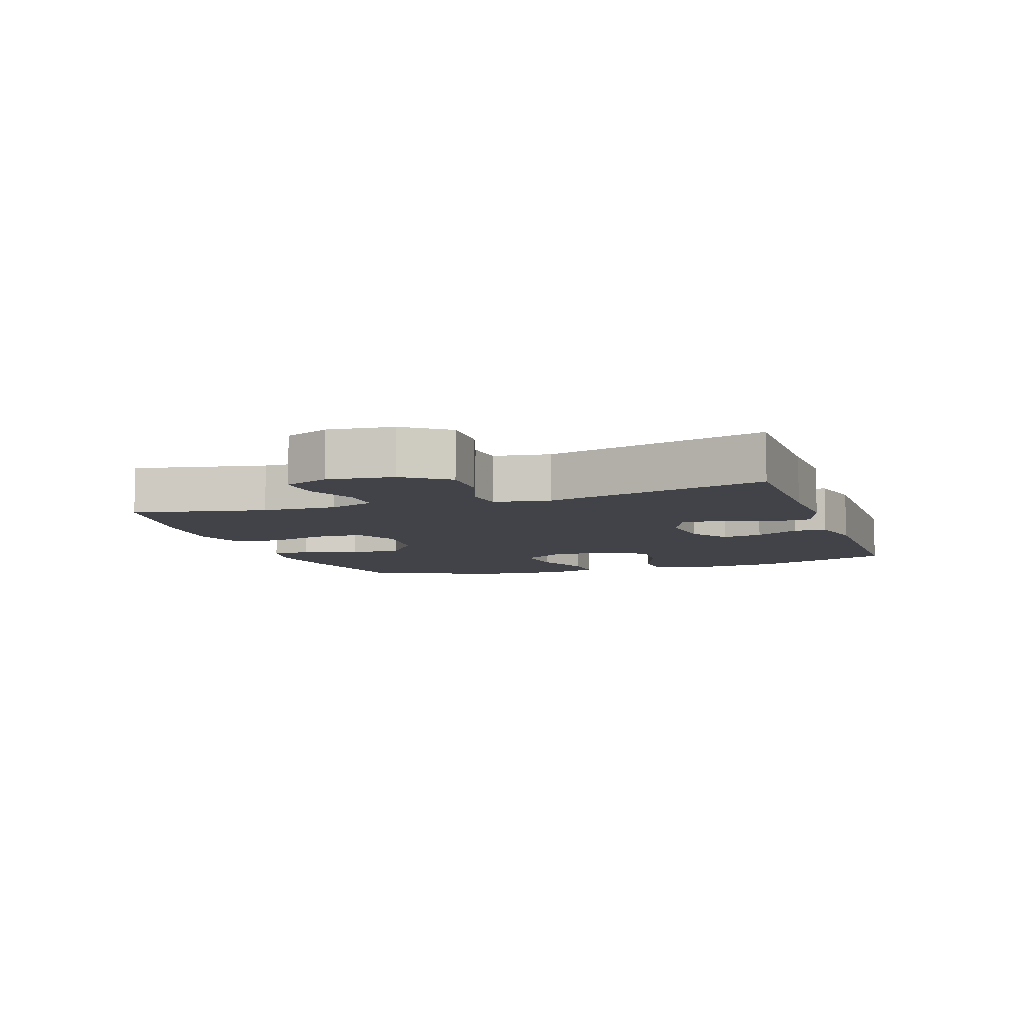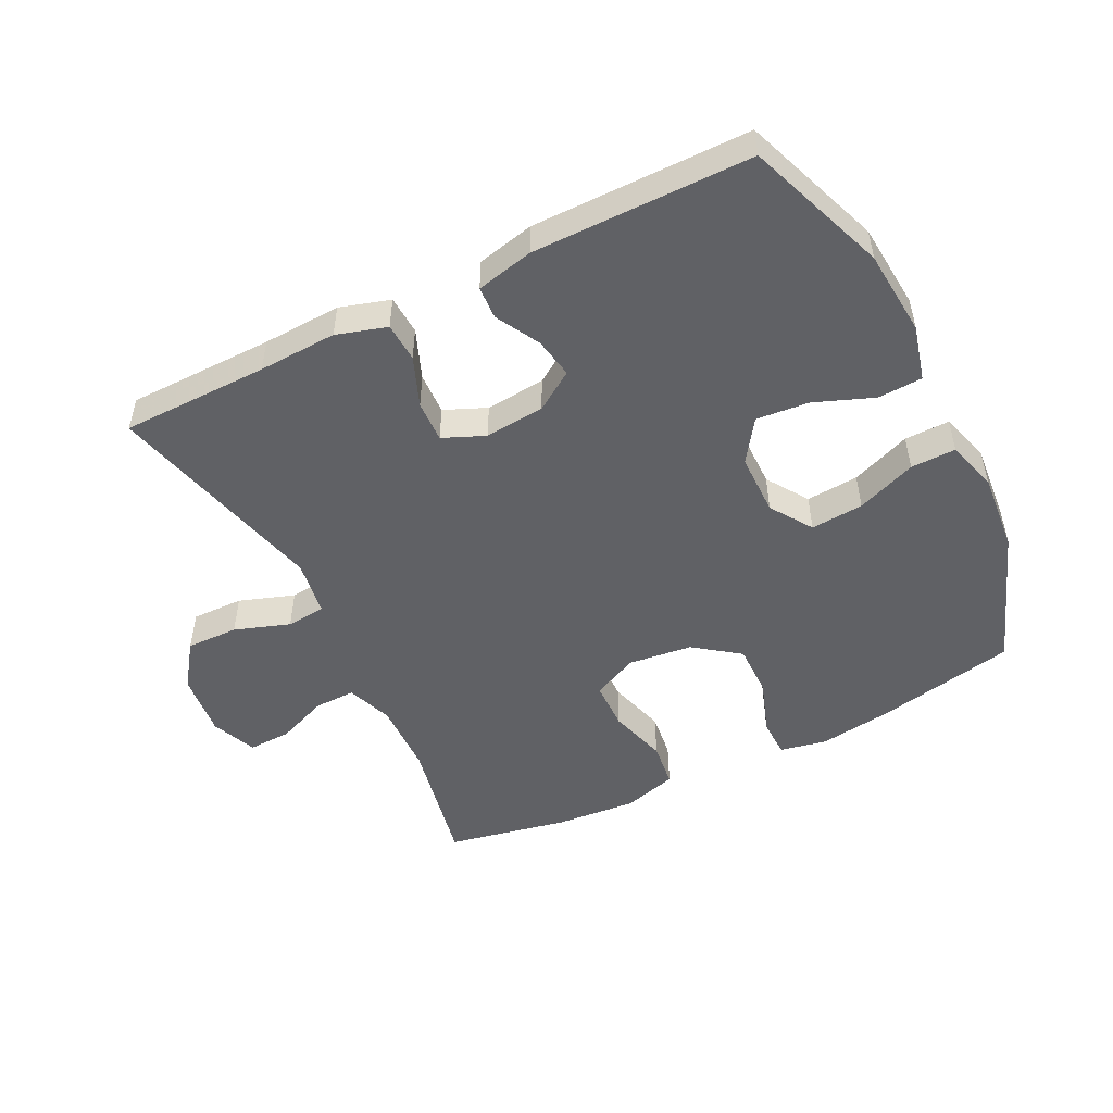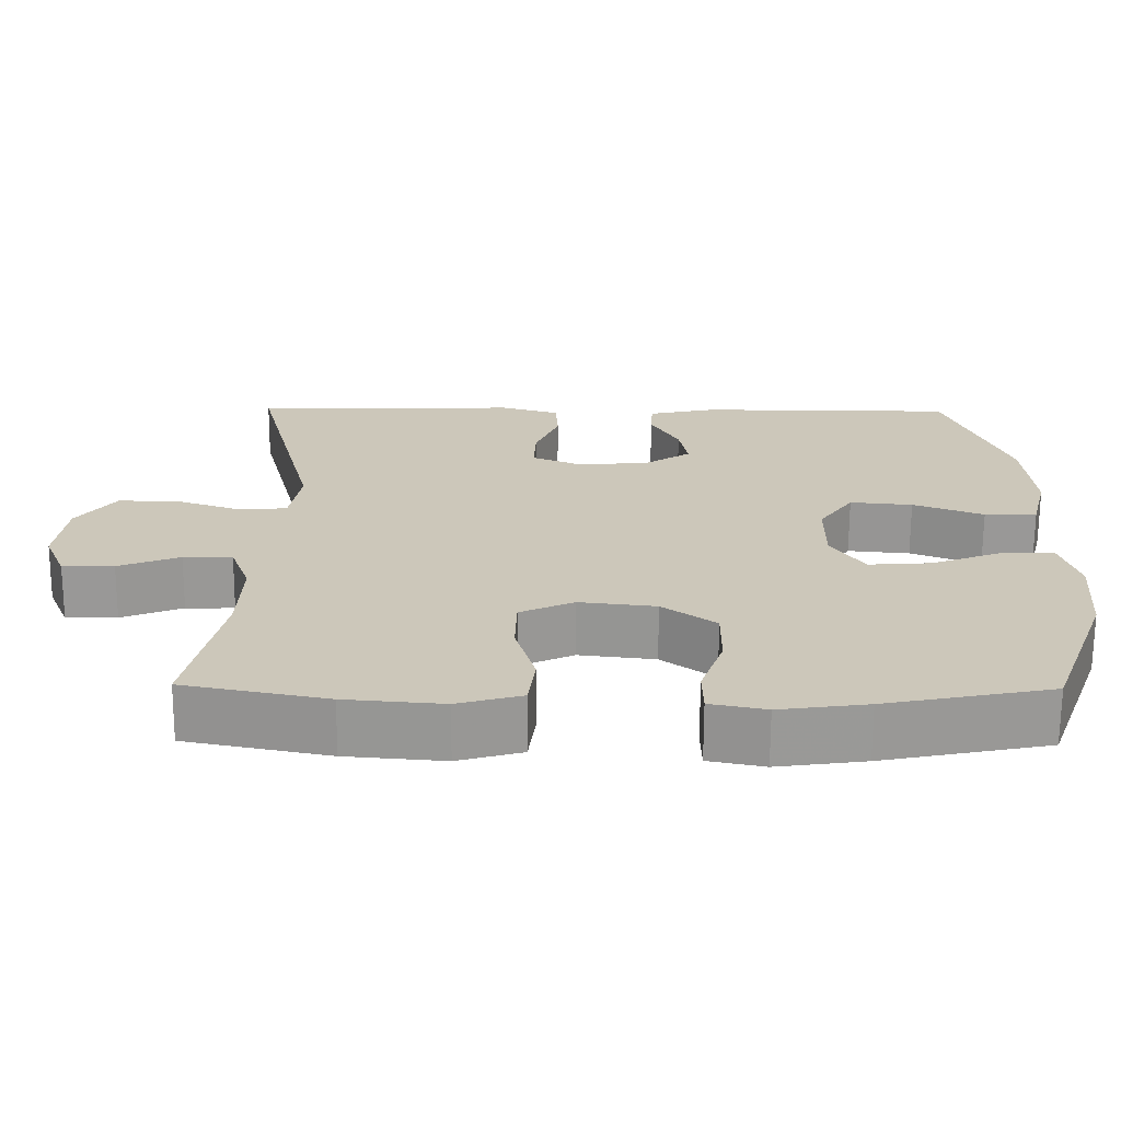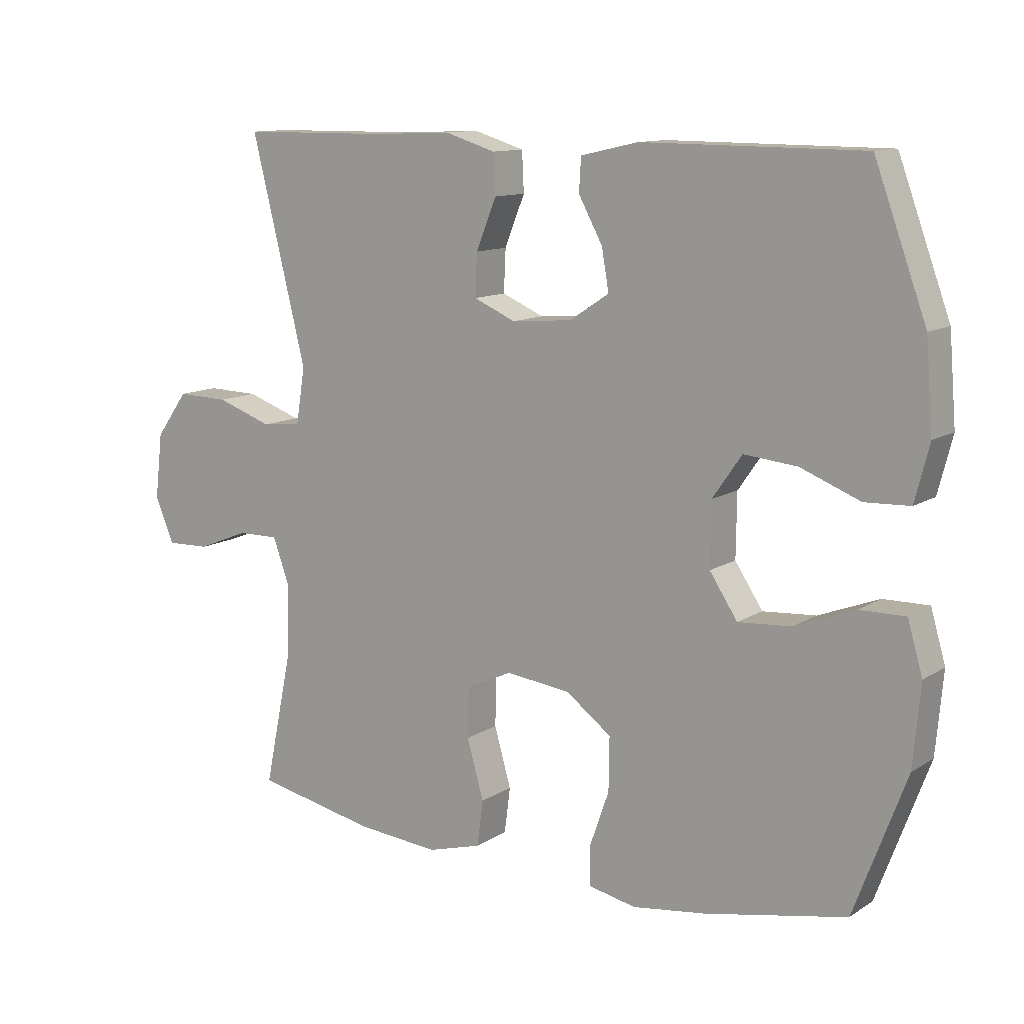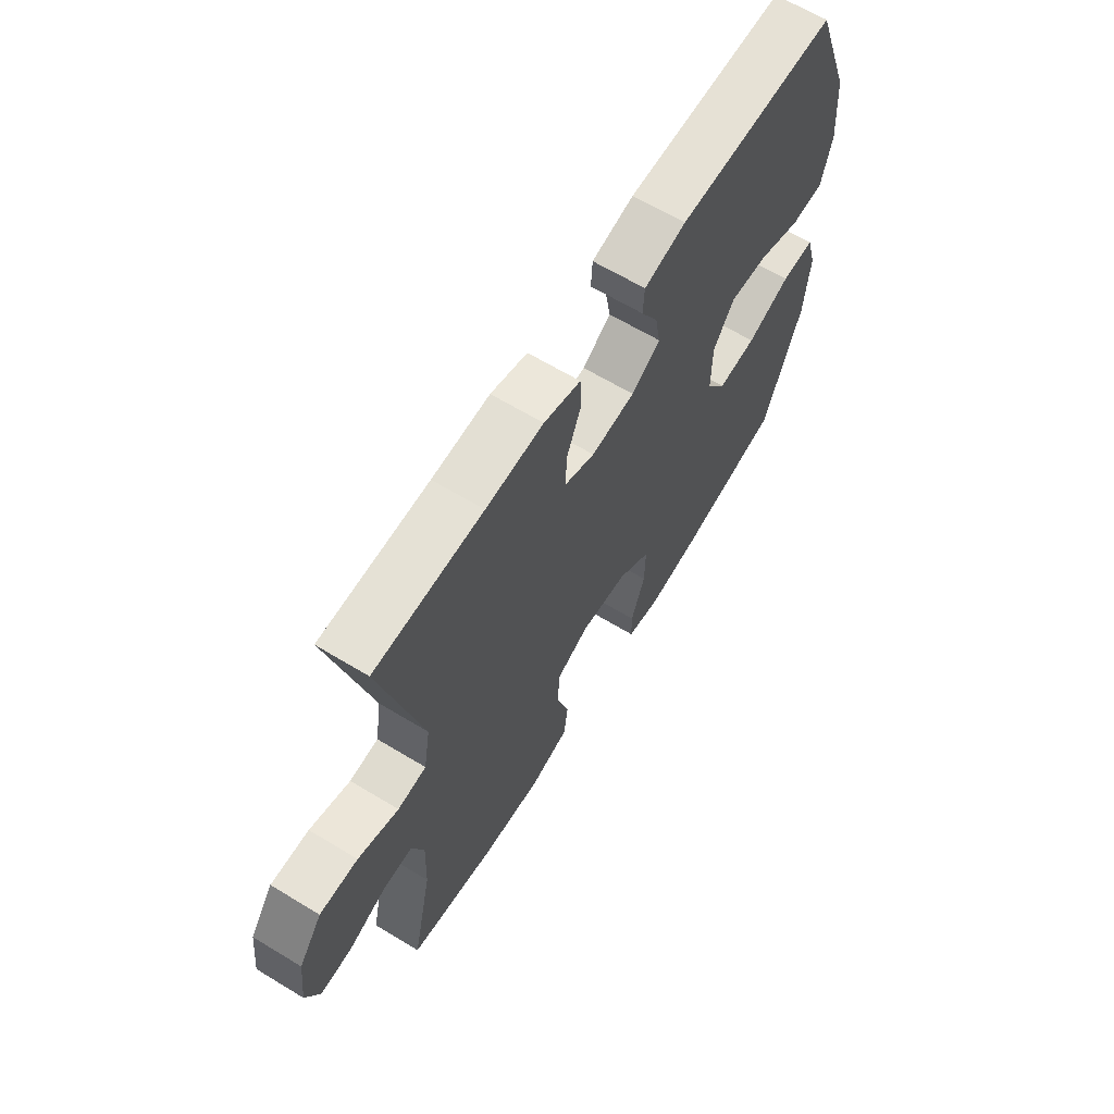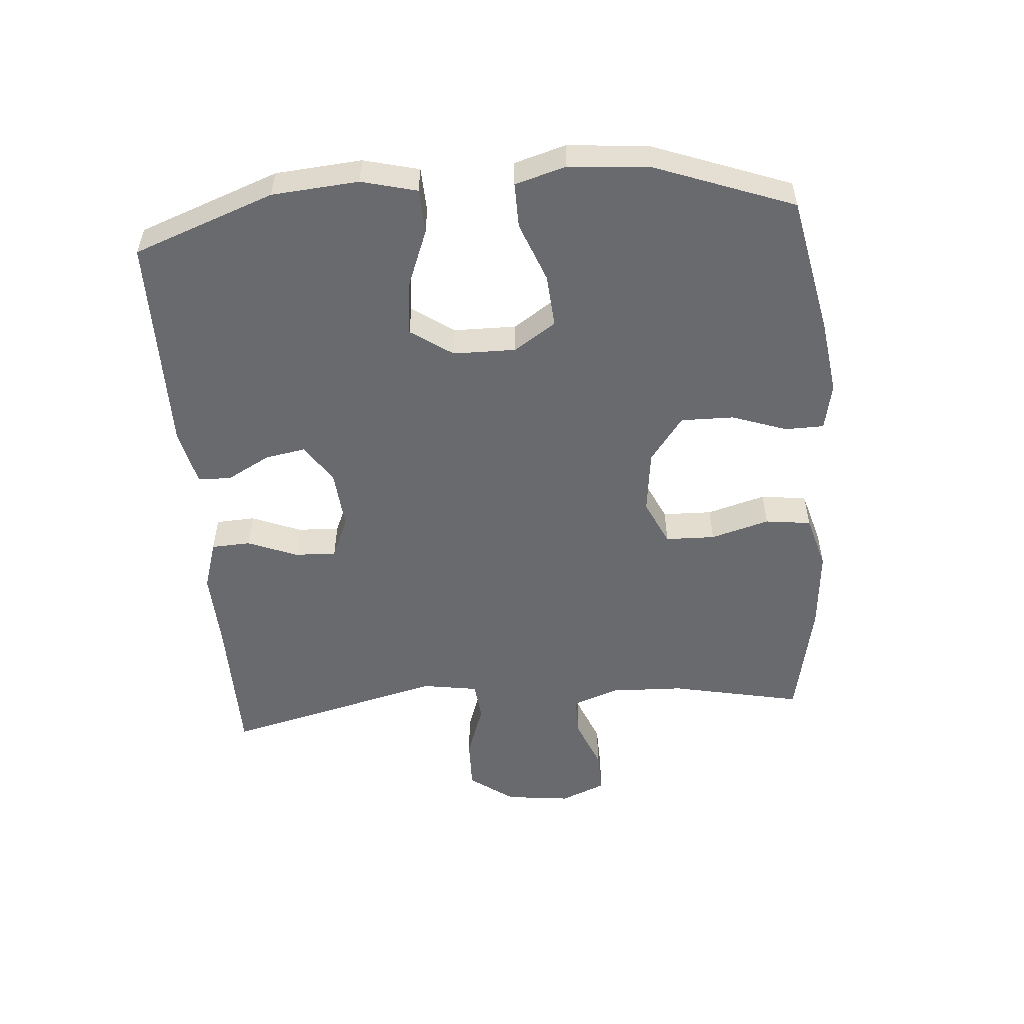
<metadata>
{"format":"obj","ext":"obj","renderer":"f3d","projection":"perspective","resolution":1024,"background":"white","views":[{"elev":-7.6,"azim":-70.9,"up":"+Y"},{"elev":-50.0,"azim":26.7,"up":"+Y"},{"elev":-68.5,"azim":-0.3,"up":"+Z"},{"elev":11.8,"azim":34.5,"up":"+Z"},{"elev":64.5,"azim":-58.6,"up":"+Z"},{"elev":-53.1,"azim":94.6,"up":"+Y"}]}
</metadata>
<code>
v 0.5 0.07 -0.5
v 0.283 0.07 -0.544
v 0.168 0.07 -0.56
v 0.095 0.07 -0.545
v 0.094 0.07 -0.485
v 0.124 0.07 -0.399
v 0.125 0.07 -0.317
v 0.055 0.07 -0.265
v -0.045 0.07 -0.253
v -0.116 0.07 -0.286
v -0.118 0.07 -0.363
v -0.092 0.07 -0.454
v -0.101 0.07 -0.525
v -0.185 0.07 -0.549
v -0.313 0.07 -0.538
v -0.5 0.07 -0.5
v -0.457 0.07 -0.295
v -0.453 0.07 -0.181
v -0.479 0.07 -0.109
v -0.543 0.07 -0.11
v -0.623 0.07 -0.142
v -0.69 0.07 -0.144
v -0.719 0.07 -0.074
v -0.707 0.07 0.027
v -0.657 0.07 0.096
v -0.576 0.07 0.094
v -0.49 0.07 0.064
v -0.429 0.07 0.07
v -0.415 0.07 0.157
v -0.5 0.07 0.5
v -0.271 0.07 0.502
v -0.149 0.07 0.507
v -0.071 0.07 0.483
v -0.068 0.07 0.422
v -0.099 0.07 0.345
v -0.102 0.07 0.28
v -0.037 0.07 0.252
v 0.056 0.07 0.26
v 0.117 0.07 0.3
v 0.106 0.07 0.363
v 0.069 0.07 0.431
v 0.072 0.07 0.482
v 0.161 0.07 0.502
v 0.5 0.07 0.5
v 0.58 0.07 0.282
v 0.591 0.07 0.148
v 0.569 0.07 0.062
v 0.5 0.07 0.059
v 0.408 0.07 0.095
v 0.326 0.07 0.103
v 0.281 0.07 0.038
v 0.28 0.07 -0.059
v 0.323 0.07 -0.124
v 0.405 0.07 -0.118
v 0.498 0.07 -0.082
v 0.568 0.07 -0.081
v 0.591 0.07 -0.16
v 0.58 0.07 -0.285
v 0.5 0 -0.5
v 0.283 0 -0.544
v 0.168 0 -0.56
v 0.095 0 -0.545
v 0.094 0 -0.485
v 0.124 0 -0.399
v 0.125 0 -0.317
v 0.055 0 -0.265
v -0.045 0 -0.253
v -0.116 0 -0.286
v -0.118 0 -0.363
v -0.092 0 -0.454
v -0.101 0 -0.525
v -0.185 0 -0.549
v -0.313 0 -0.538
v -0.5 0 -0.5
v -0.457 0 -0.295
v -0.453 0 -0.181
v -0.479 0 -0.109
v -0.543 0 -0.11
v -0.623 0 -0.142
v -0.69 0 -0.144
v -0.719 0 -0.074
v -0.707 0 0.027
v -0.657 0 0.096
v -0.576 0 0.094
v -0.49 0 0.064
v -0.429 0 0.07
v -0.415 0 0.157
v -0.5 0 0.5
v -0.271 0 0.502
v -0.149 0 0.507
v -0.071 0 0.483
v -0.068 0 0.422
v -0.099 0 0.345
v -0.102 0 0.28
v -0.037 0 0.252
v 0.056 0 0.26
v 0.117 0 0.3
v 0.106 0 0.363
v 0.069 0 0.431
v 0.072 0 0.482
v 0.161 0 0.502
v 0.5 0 0.5
v 0.58 0 0.282
v 0.591 0 0.148
v 0.569 0 0.062
v 0.5 0 0.059
v 0.408 0 0.095
v 0.326 0 0.103
v 0.281 0 0.038
v 0.28 0 -0.059
v 0.323 0 -0.124
v 0.405 0 -0.118
v 0.498 0 -0.082
v 0.568 0 -0.081
v 0.591 0 -0.16
v 0.58 0 -0.285
f 4 5 6
f 3 4 6
f 2 3 6
f 1 2 6
f 58 1 6
f 57 58 6
f 56 57 6
f 55 56 6
f 54 55 6
f 53 54 6 7
f 52 53 7 8
f 51 52 8 9
f 50 51 9 10
f 47 48 49
f 46 47 49
f 45 46 49
f 44 45 49
f 43 44 49
f 42 43 49
f 41 42 49
f 40 41 49
f 39 40 49 50
f 38 39 50 10
f 33 34 35
f 32 33 35
f 31 32 35
f 31 35 36
f 30 31 36
f 29 30 36
f 28 29 36 37
f 25 26 27
f 24 25 27
f 23 24 27
f 22 23 27
f 21 22 27
f 20 21 27
f 19 20 27 28
f 37 38 10
f 28 37 10
f 19 28 10
f 18 19 10
f 15 16 17
f 14 15 17
f 13 14 17
f 12 13 17
f 11 12 17
f 10 11 17 18
f 64 63 62
f 64 62 61
f 64 61 60
f 64 60 59
f 64 59 116
f 64 116 115
f 64 115 114
f 64 114 113
f 64 113 112
f 65 64 112 111
f 66 65 111 110
f 67 66 110 109
f 68 67 109 108
f 107 106 105
f 107 105 104
f 107 104 103
f 107 103 102
f 107 102 101
f 107 101 100
f 107 100 99
f 107 99 98
f 108 107 98 97
f 68 108 97 96
f 93 92 91
f 93 91 90
f 93 90 89
f 94 93 89
f 94 89 88
f 94 88 87
f 95 94 87 86
f 85 84 83
f 85 83 82
f 85 82 81
f 85 81 80
f 85 80 79
f 85 79 78
f 86 85 78 77
f 68 96 95
f 68 95 86
f 68 86 77
f 68 77 76
f 75 74 73
f 75 73 72
f 75 72 71
f 75 71 70
f 75 70 69
f 76 75 69 68
f 1 59 60 2
f 2 60 61 3
f 3 61 62 4
f 4 62 63 5
f 5 63 64 6
f 6 64 65 7
f 7 65 66 8
f 8 66 67 9
f 9 67 68 10
f 10 68 69 11
f 11 69 70 12
f 12 70 71 13
f 13 71 72 14
f 14 72 73 15
f 15 73 74 16
f 16 74 75 17
f 17 75 76 18
f 18 76 77 19
f 19 77 78 20
f 20 78 79 21
f 21 79 80 22
f 22 80 81 23
f 23 81 82 24
f 24 82 83 25
f 25 83 84 26
f 26 84 85 27
f 27 85 86 28
f 28 86 87 29
f 29 87 88 30
f 30 88 89 31
f 31 89 90 32
f 32 90 91 33
f 33 91 92 34
f 34 92 93 35
f 35 93 94 36
f 36 94 95 37
f 37 95 96 38
f 38 96 97 39
f 39 97 98 40
f 40 98 99 41
f 41 99 100 42
f 42 100 101 43
f 43 101 102 44
f 44 102 103 45
f 45 103 104 46
f 46 104 105 47
f 47 105 106 48
f 48 106 107 49
f 49 107 108 50
f 50 108 109 51
f 51 109 110 52
f 52 110 111 53
f 53 111 112 54
f 54 112 113 55
f 55 113 114 56
f 56 114 115 57
f 57 115 116 58
f 58 116 59 1

</code>
